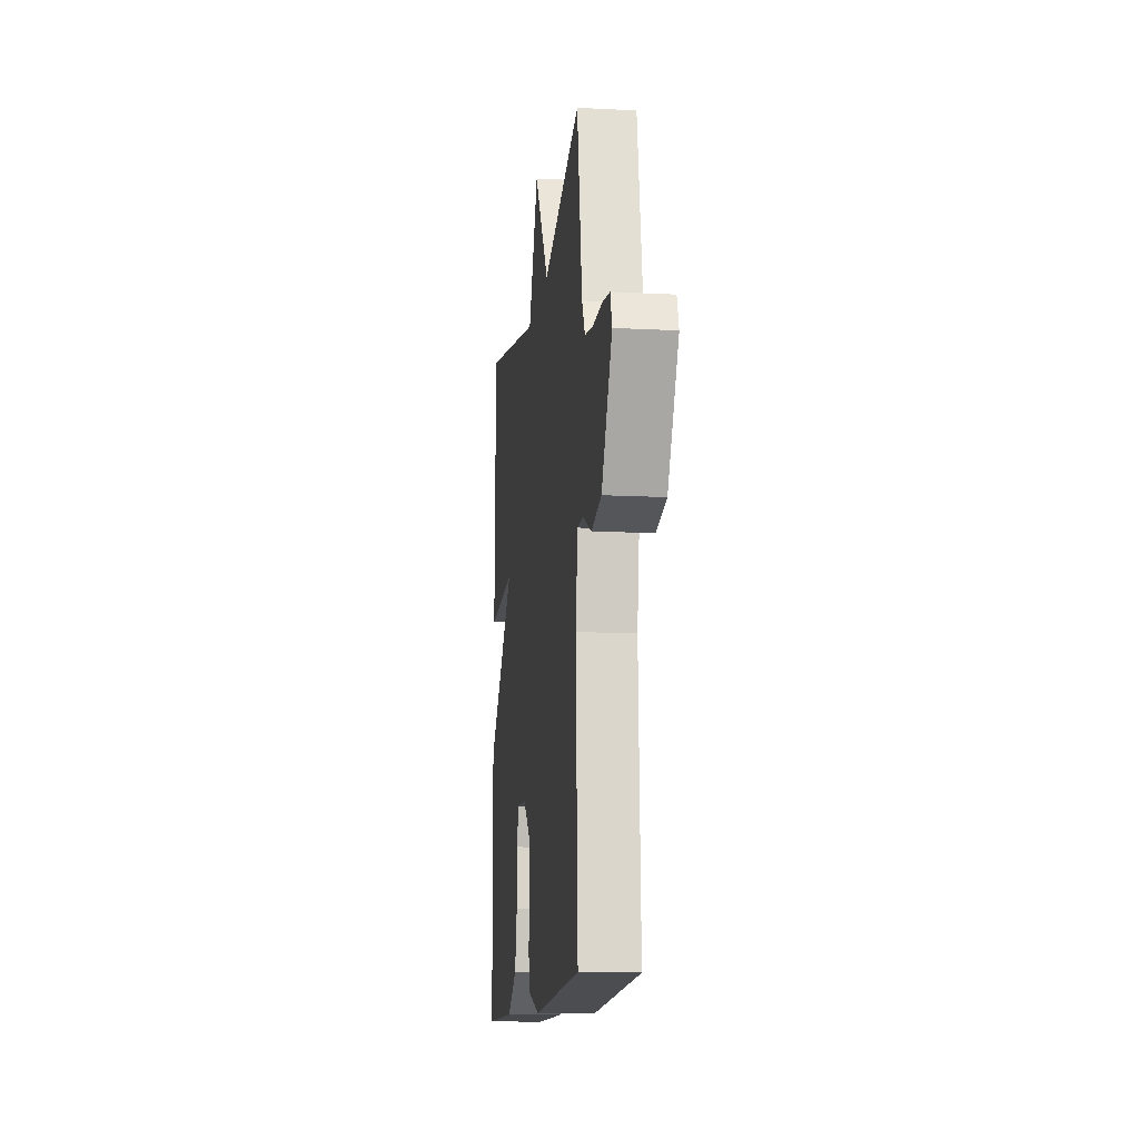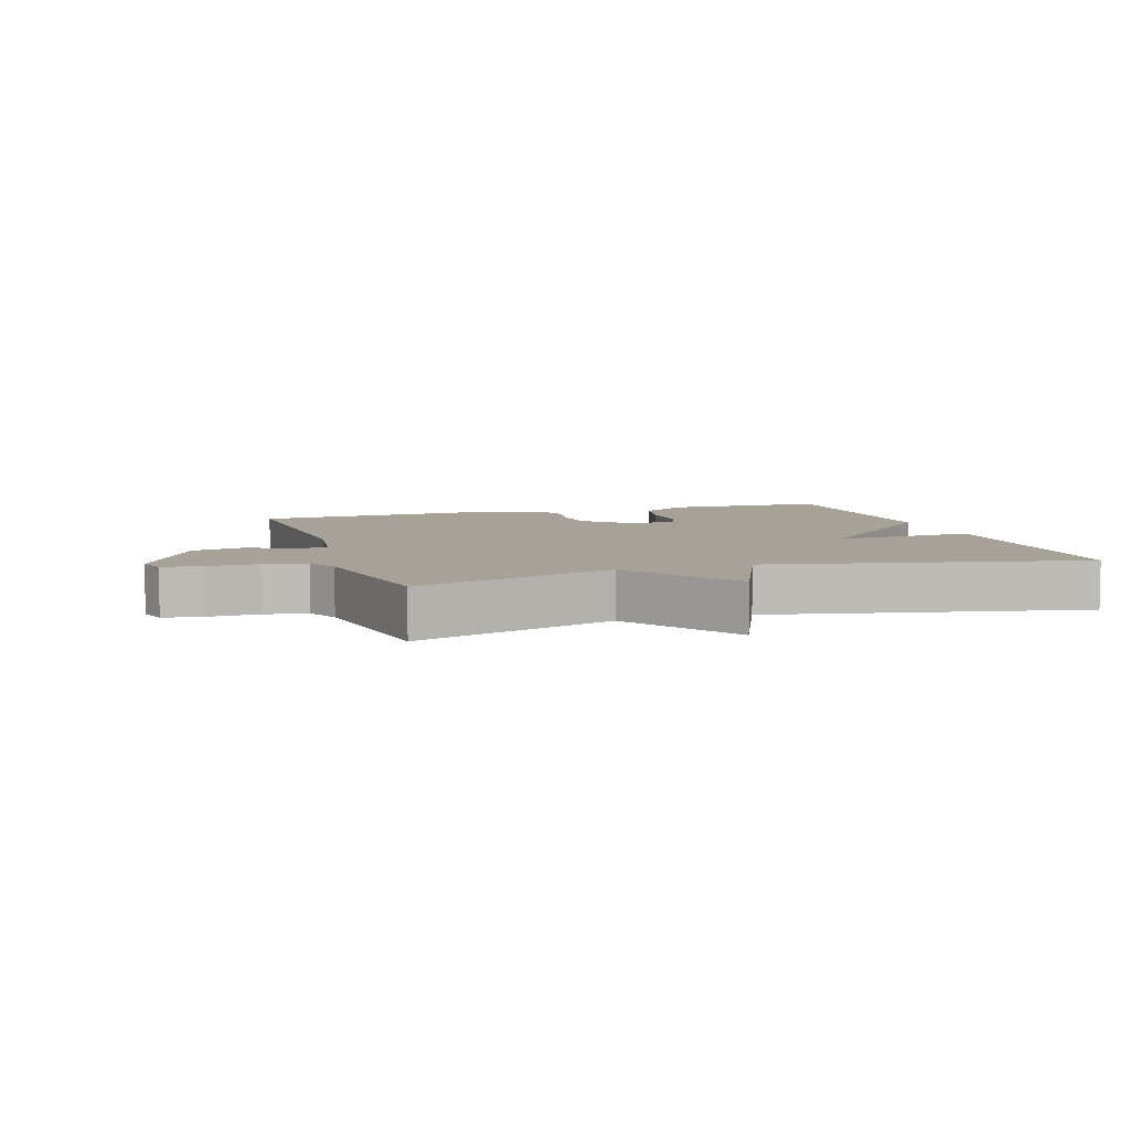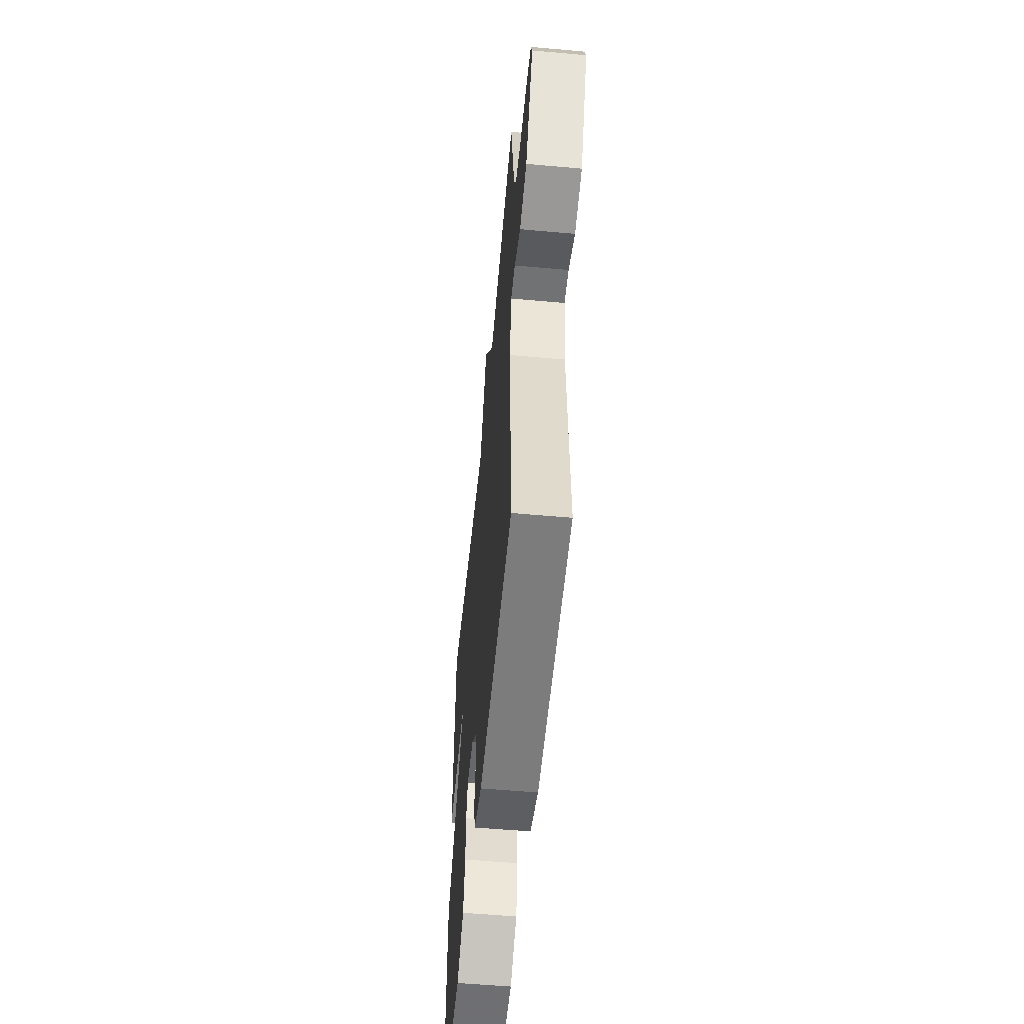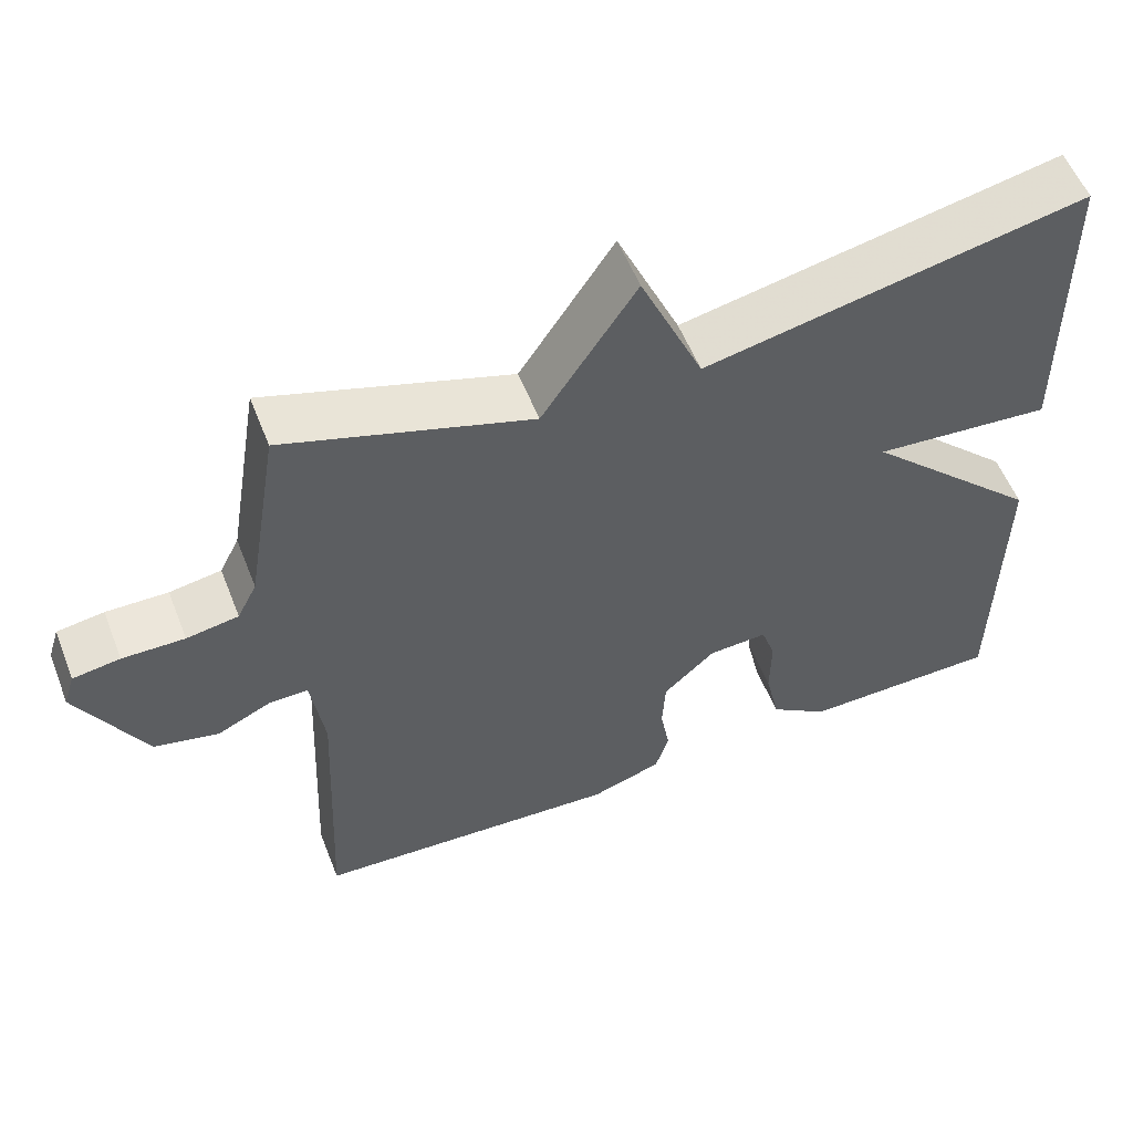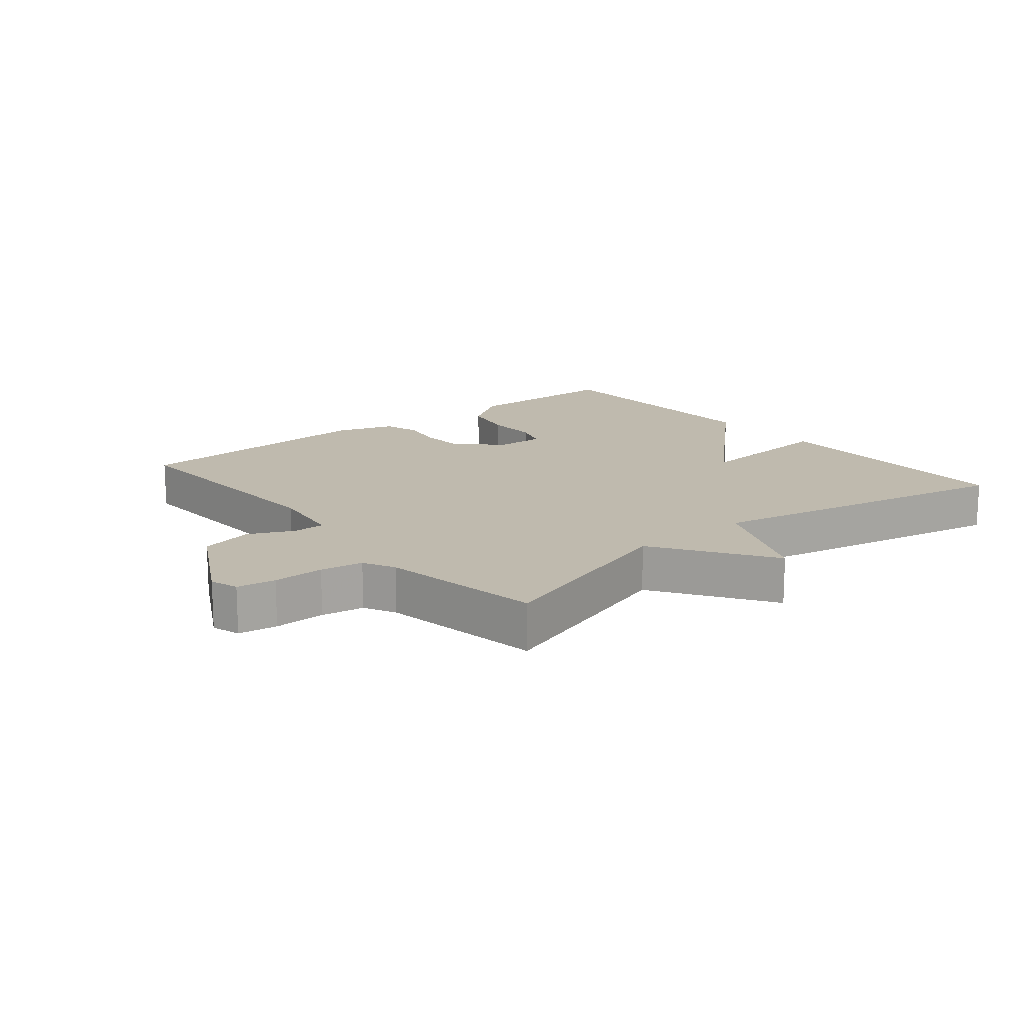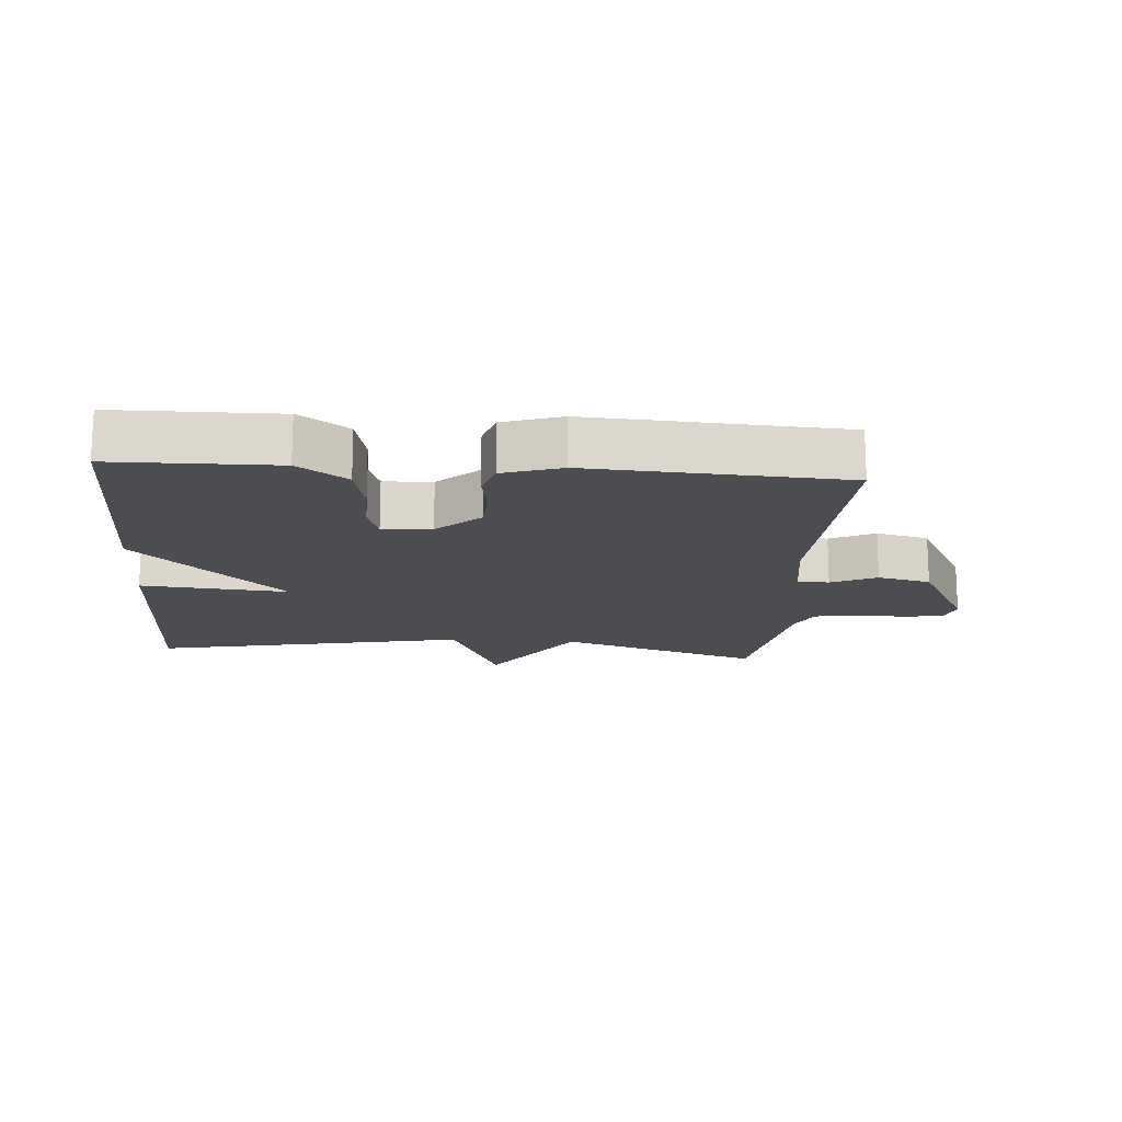
<metadata>
{"format":"obj","ext":"obj","renderer":"f3d","projection":"perspective","resolution":1024,"background":"white","views":[{"elev":-12.9,"azim":-97.0,"up":"+Z"},{"elev":6.4,"azim":-17.7,"up":"+Y"},{"elev":-55.6,"azim":-95.4,"up":"+Z"},{"elev":55.6,"azim":-21.3,"up":"+Z"},{"elev":15.7,"azim":-39.4,"up":"+Y"},{"elev":-16.1,"azim":175.6,"up":"+Y"}]}
</metadata>
<code>
v -0.5 0.07 -0.5
v -0.483 0.07 -0.121
v -0.5 0.07 -0.005
v -0.549 0.07 -0.005
v -0.619 0.07 -0.038
v -0.701 0.07 -0.019
v -0.786 0.07 0.137
v -0.772 0.07 0.181
v -0.712 0.07 0.19
v -0.633 0.07 0.189
v -0.567 0.07 0.2
v -0.542 0.07 0.249
v -0.5 0.07 0.5
v -0.187 0.07 0.4
v -0.067 0.07 0.581
v 0.013 0.07 0.4
v 0.5 0.07 0.5
v 0.505 0.07 0.094
v 0.277 0.07 0.113
v 0.505 0.07 -0.106
v 0.5 0.07 -0.5
v 0.246 0.07 -0.504
v 0.17 0.07 -0.452
v 0.152 0.07 -0.37
v 0.153 0.07 -0.287
v 0.135 0.07 -0.234
v 0.059 0.07 -0.238
v -0.007 0.07 -0.299
v -0.011 0.07 -0.369
v 0.001 0.07 -0.437
v -0.016 0.07 -0.492
v -0.107 0.07 -0.522
v -0.5 0 -0.5
v -0.483 0 -0.121
v -0.5 0 -0.005
v -0.549 0 -0.005
v -0.619 0 -0.038
v -0.701 0 -0.019
v -0.786 0 0.137
v -0.772 0 0.181
v -0.712 0 0.19
v -0.633 0 0.189
v -0.567 0 0.2
v -0.542 0 0.249
v -0.5 0 0.5
v -0.187 0 0.4
v -0.067 0 0.581
v 0.013 0 0.4
v 0.5 0 0.5
v 0.505 0 0.094
v 0.277 0 0.113
v 0.505 0 -0.106
v 0.5 0 -0.5
v 0.246 0 -0.504
v 0.17 0 -0.452
v 0.152 0 -0.37
v 0.153 0 -0.287
v 0.135 0 -0.234
v 0.059 0 -0.238
v -0.007 0 -0.299
v -0.011 0 -0.369
v 0.001 0 -0.437
v -0.016 0 -0.492
v -0.107 0 -0.522
f 32 1 2
f 31 32 2
f 30 31 2
f 29 30 2
f 28 29 2 3
f 27 28 3
f 26 27 3
f 23 24 25
f 22 23 25
f 21 22 25
f 20 21 25
f 19 20 25
f 19 25 26
f 16 17 18 19
f 16 19 26 3
f 14 15 16
f 12 13 14
f 16 3 4
f 14 16 4
f 12 14 4
f 11 12 4
f 8 9 10
f 7 8 10
f 6 7 10
f 5 6 10
f 4 5 10
f 4 10 11
f 34 33 64
f 34 64 63
f 34 63 62
f 34 62 61
f 35 34 61 60
f 35 60 59
f 35 59 58
f 57 56 55
f 57 55 54
f 57 54 53
f 57 53 52
f 57 52 51
f 58 57 51
f 51 50 49 48
f 35 58 51 48
f 48 47 46
f 46 45 44
f 36 35 48
f 36 48 46
f 36 46 44
f 36 44 43
f 42 41 40
f 42 40 39
f 42 39 38
f 42 38 37
f 42 37 36
f 43 42 36
f 1 33 34 2
f 2 34 35 3
f 3 35 36 4
f 4 36 37 5
f 5 37 38 6
f 6 38 39 7
f 7 39 40 8
f 8 40 41 9
f 9 41 42 10
f 10 42 43 11
f 11 43 44 12
f 12 44 45 13
f 13 45 46 14
f 14 46 47 15
f 15 47 48 16
f 16 48 49 17
f 17 49 50 18
f 18 50 51 19
f 19 51 52 20
f 20 52 53 21
f 21 53 54 22
f 22 54 55 23
f 23 55 56 24
f 24 56 57 25
f 25 57 58 26
f 26 58 59 27
f 27 59 60 28
f 28 60 61 29
f 29 61 62 30
f 30 62 63 31
f 31 63 64 32
f 32 64 33 1

</code>
